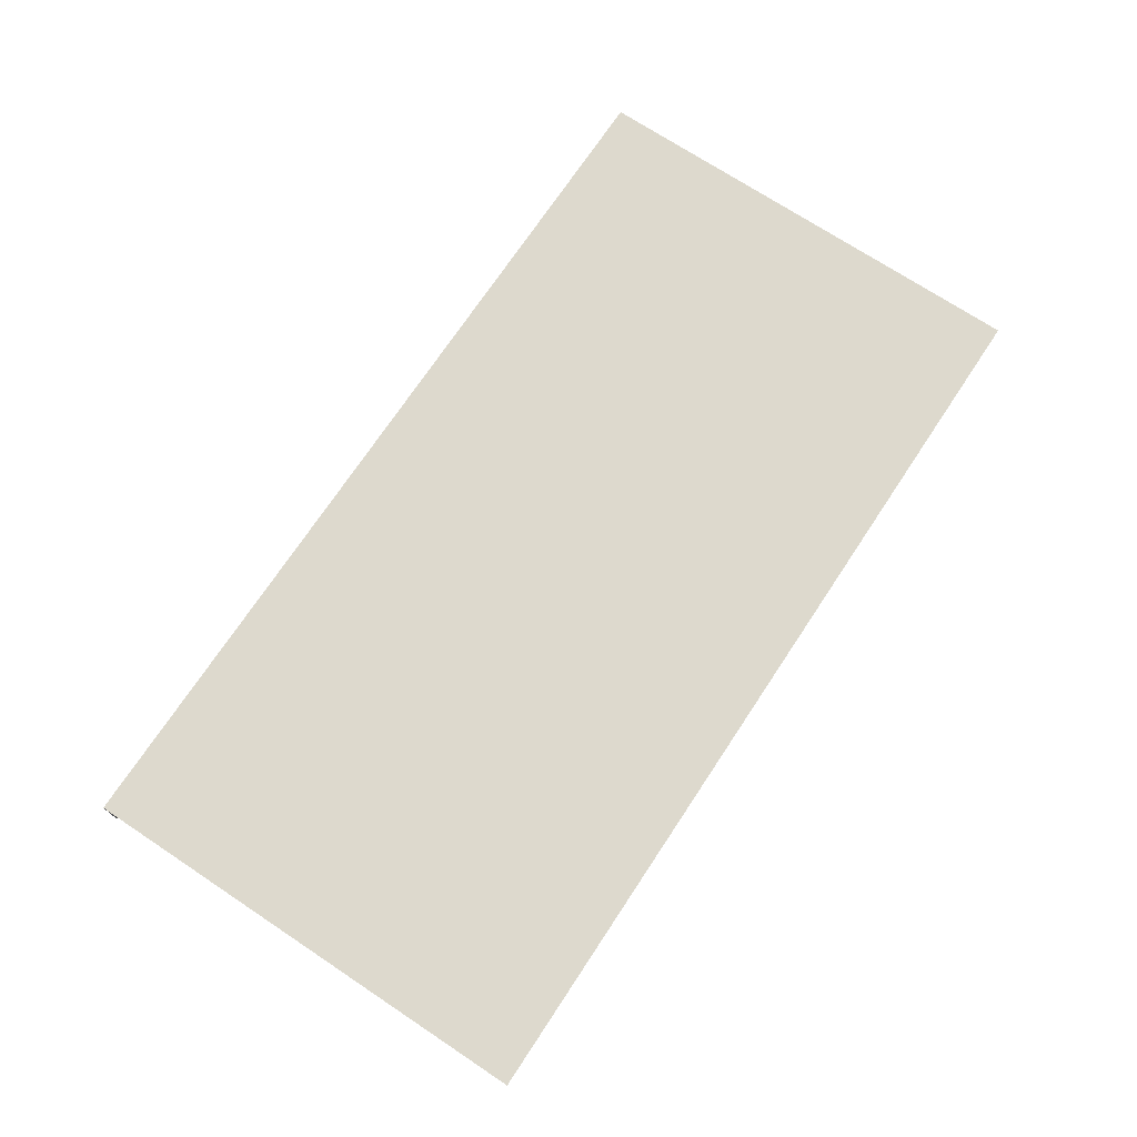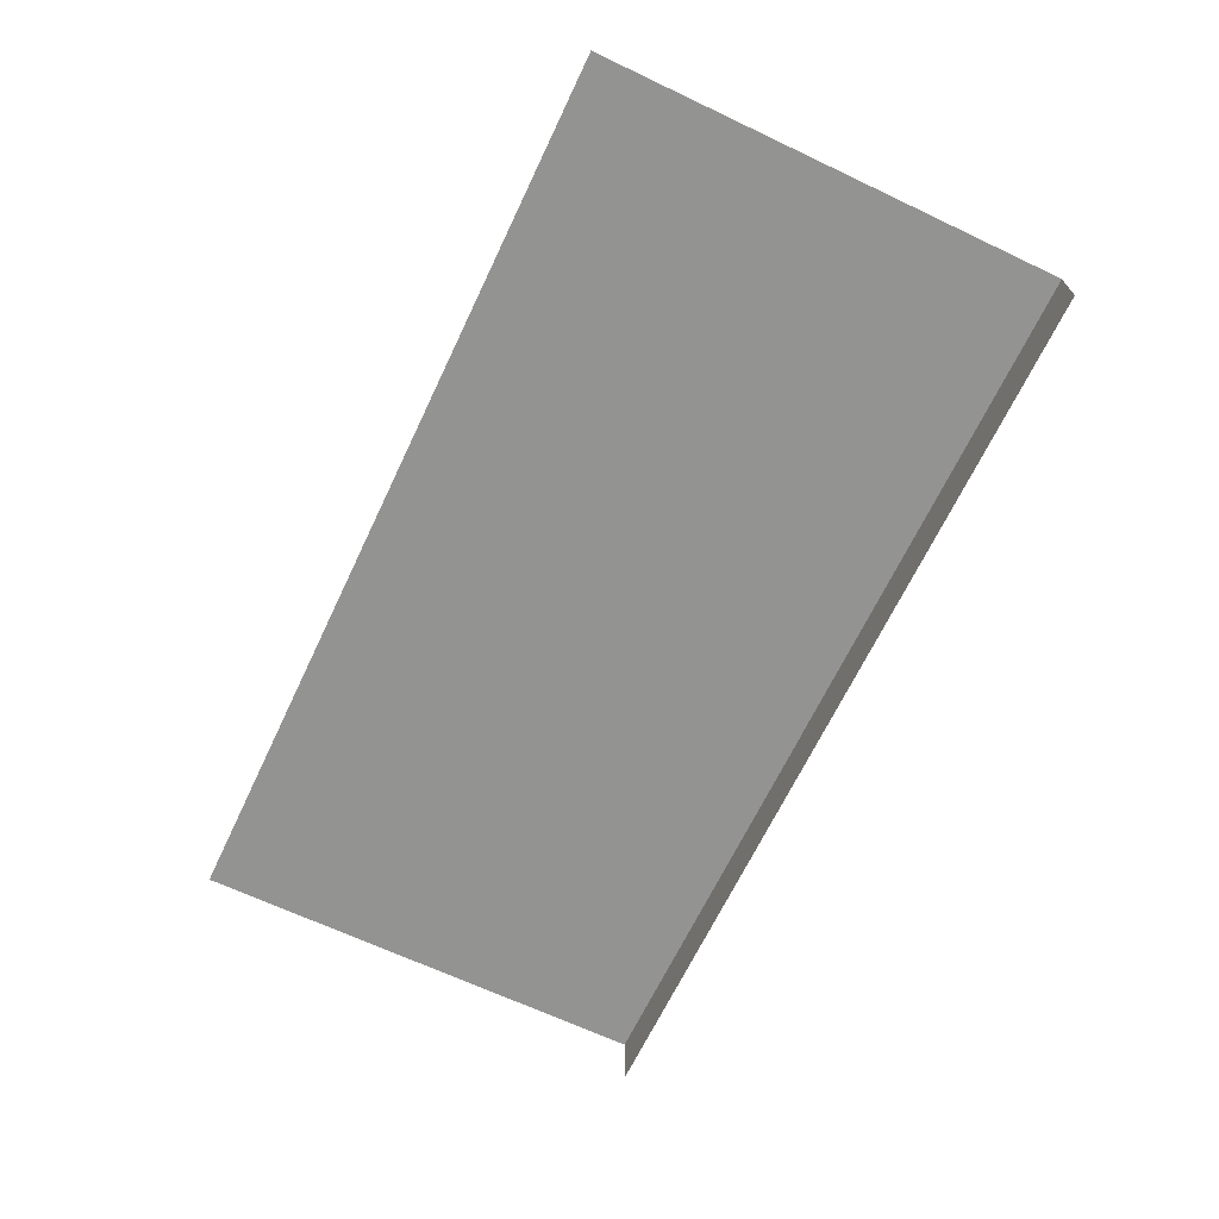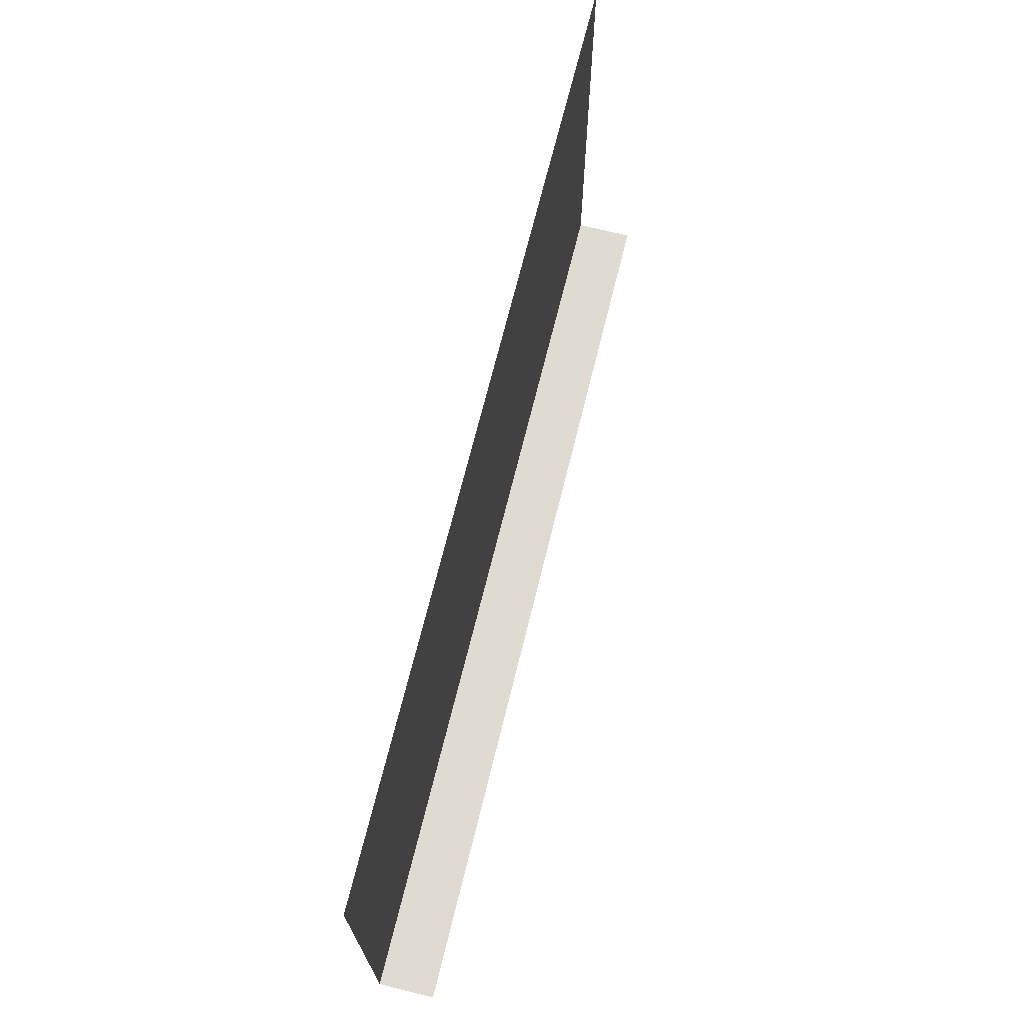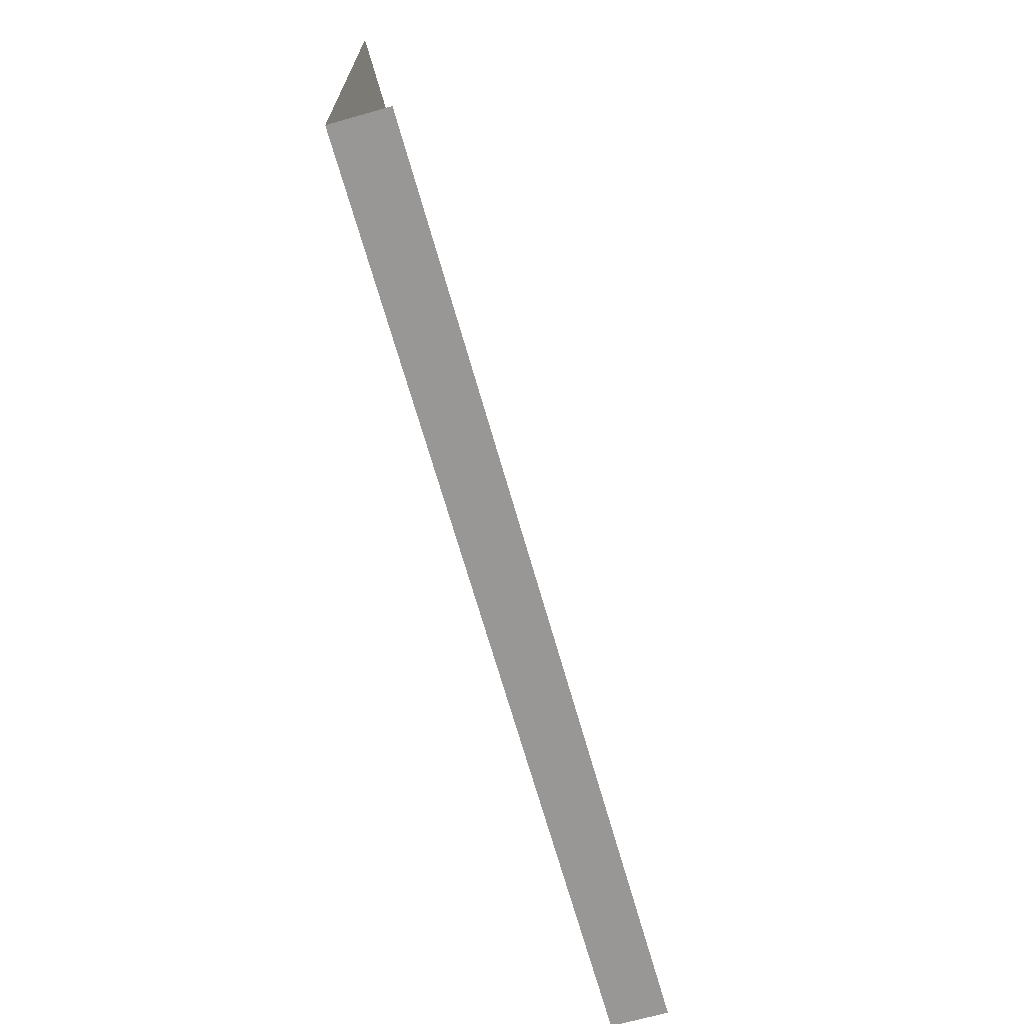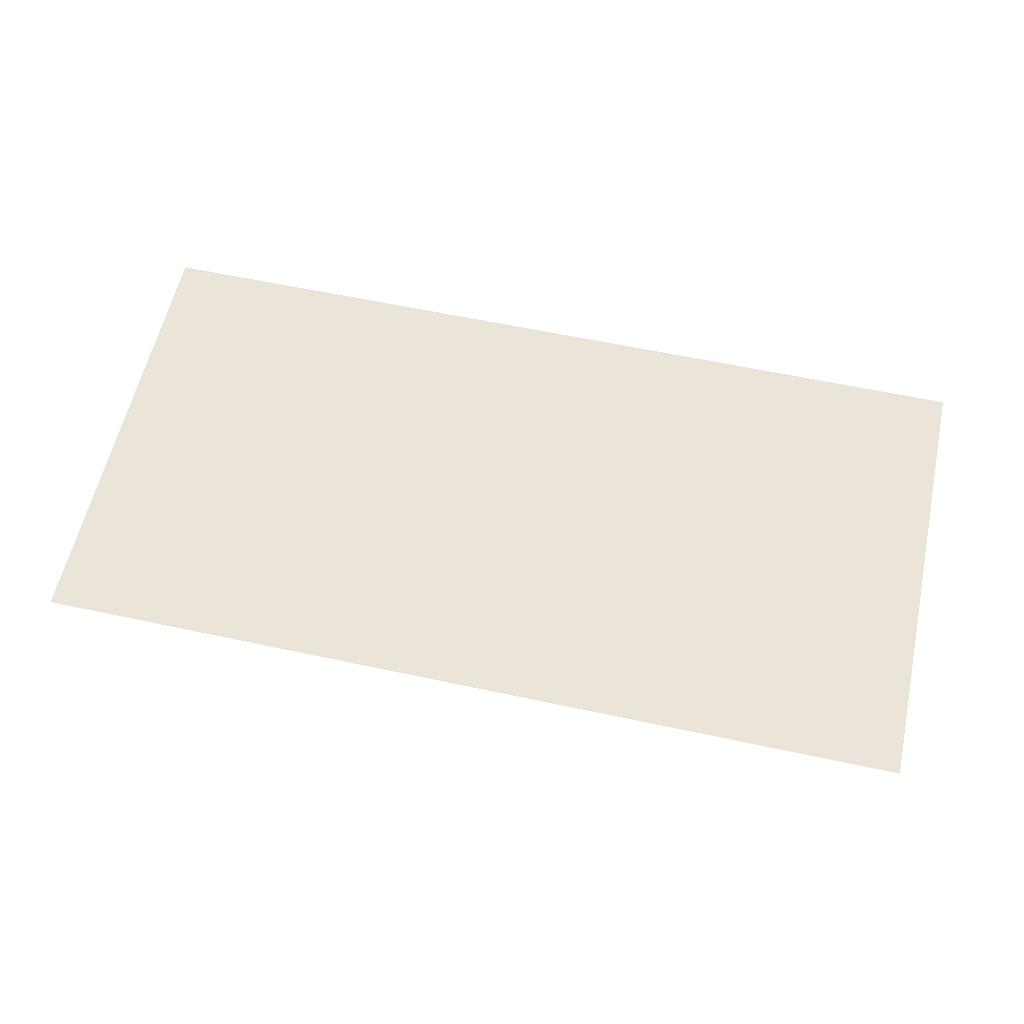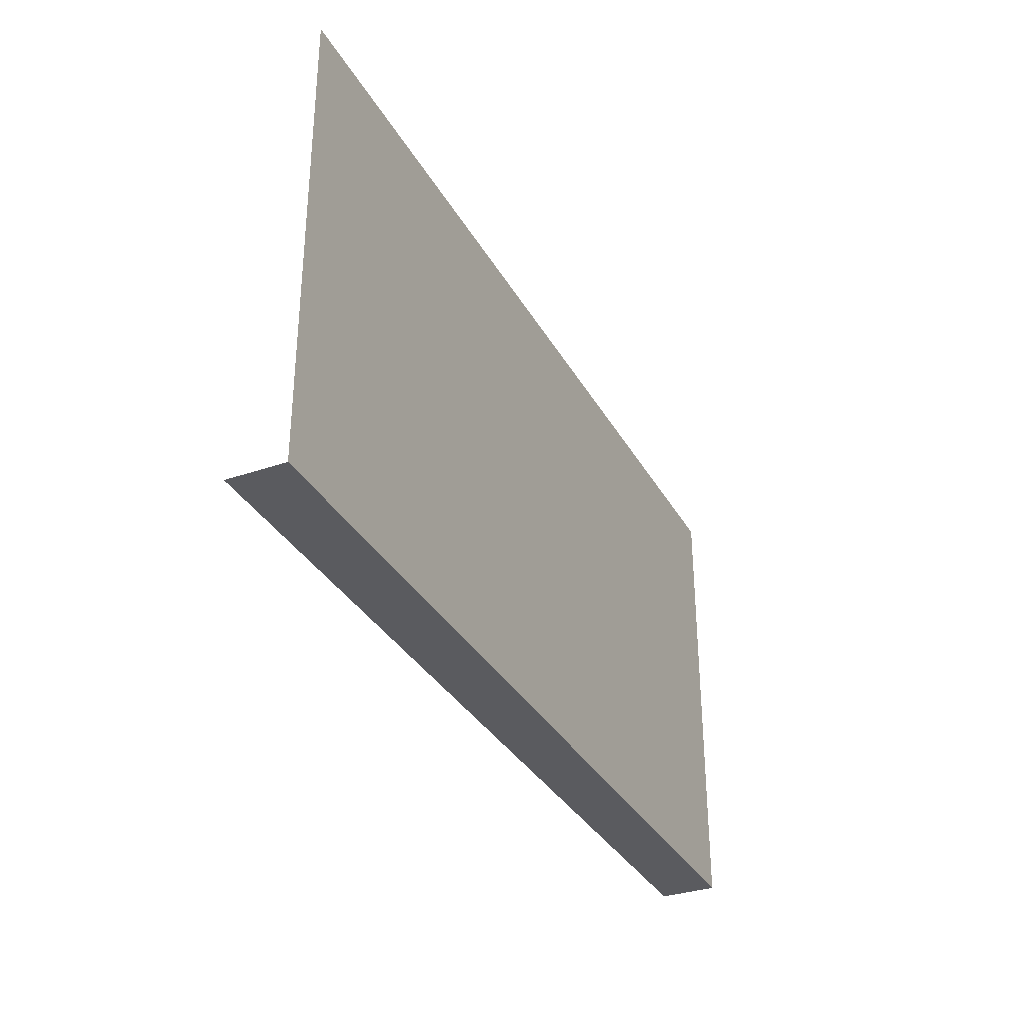
<metadata>
{"format":"obj","ext":"obj","renderer":"f3d","projection":"perspective","resolution":1024,"background":"white","views":[{"elev":72.0,"azim":-56.5,"up":"+Y"},{"elev":-66.7,"azim":64.6,"up":"+Y"},{"elev":69.9,"azim":-76.1,"up":"+Z"},{"elev":-68.3,"azim":-74.2,"up":"+Z"},{"elev":59.1,"azim":12.5,"up":"+Y"},{"elev":-33.4,"azim":115.4,"up":"+Z"}]}
</metadata>
<code>
g default
v -12 0.9278 12.33
v 12 0.9278 12.33
v -12 -0.5757 0
v 12 -0.5757 0
v -12 0.9278 0
v 12 0.9278 0
g pCube40
f 1 2 6 5
f 5 6 4 3

</code>
